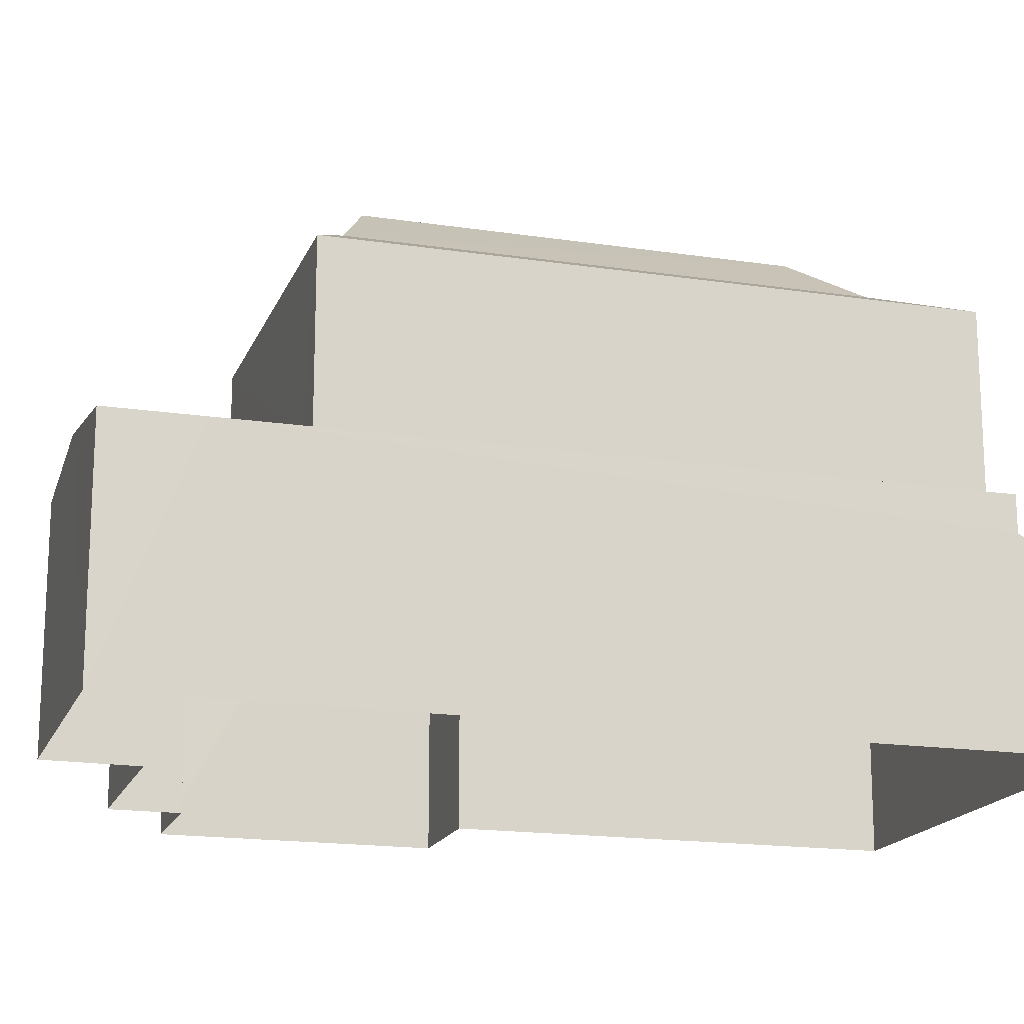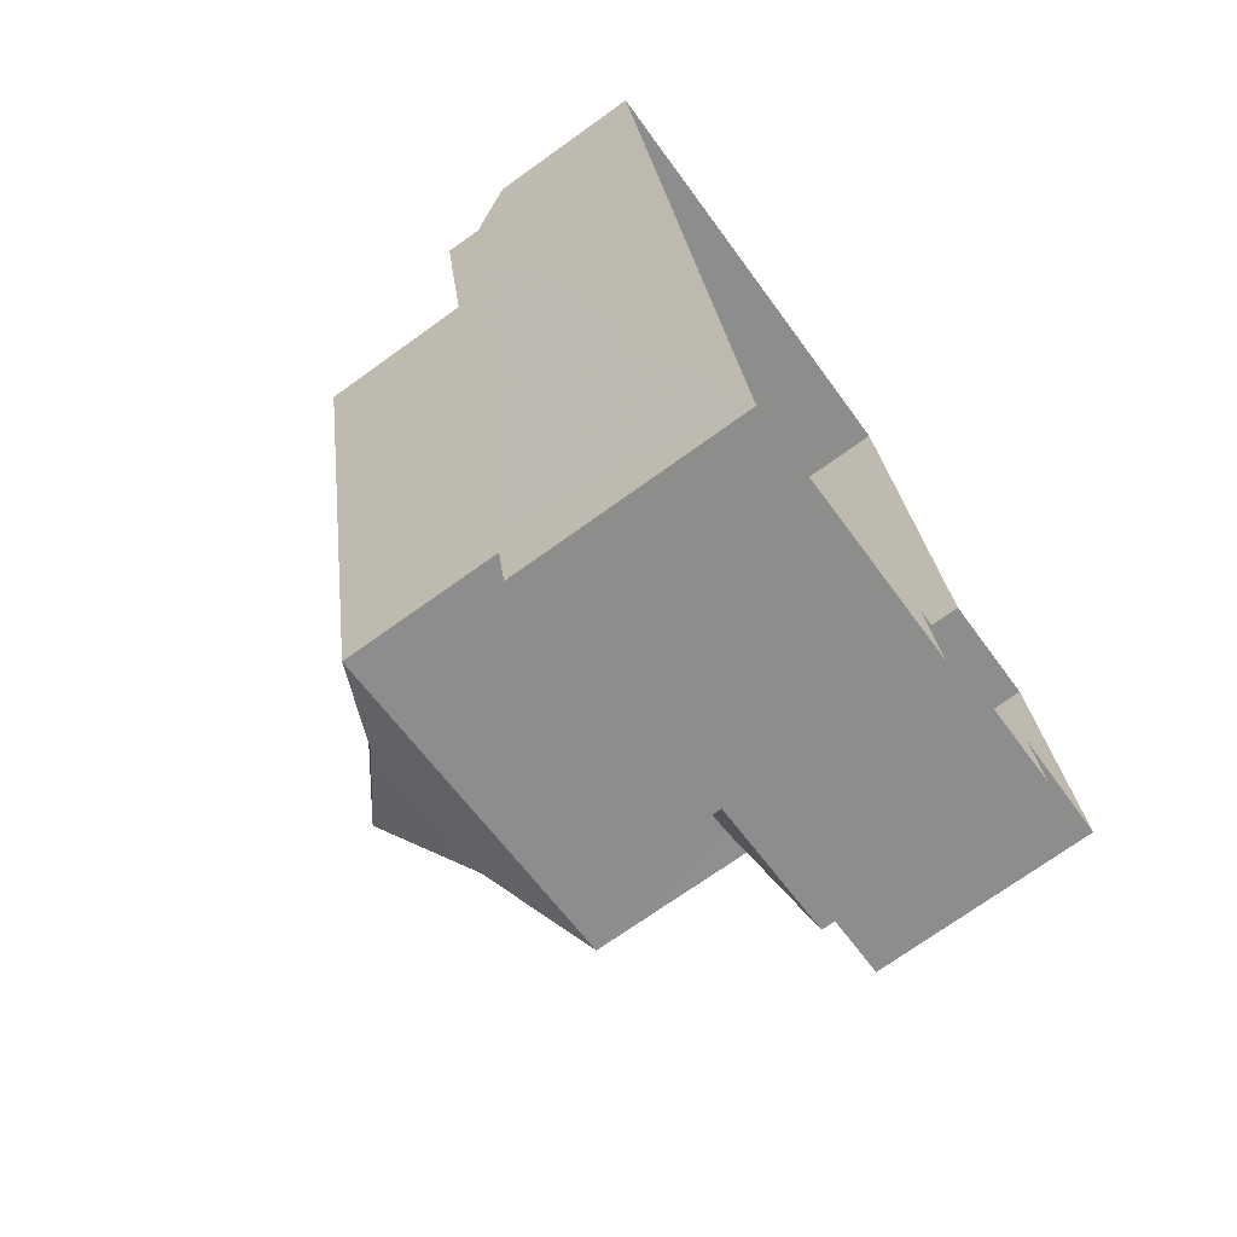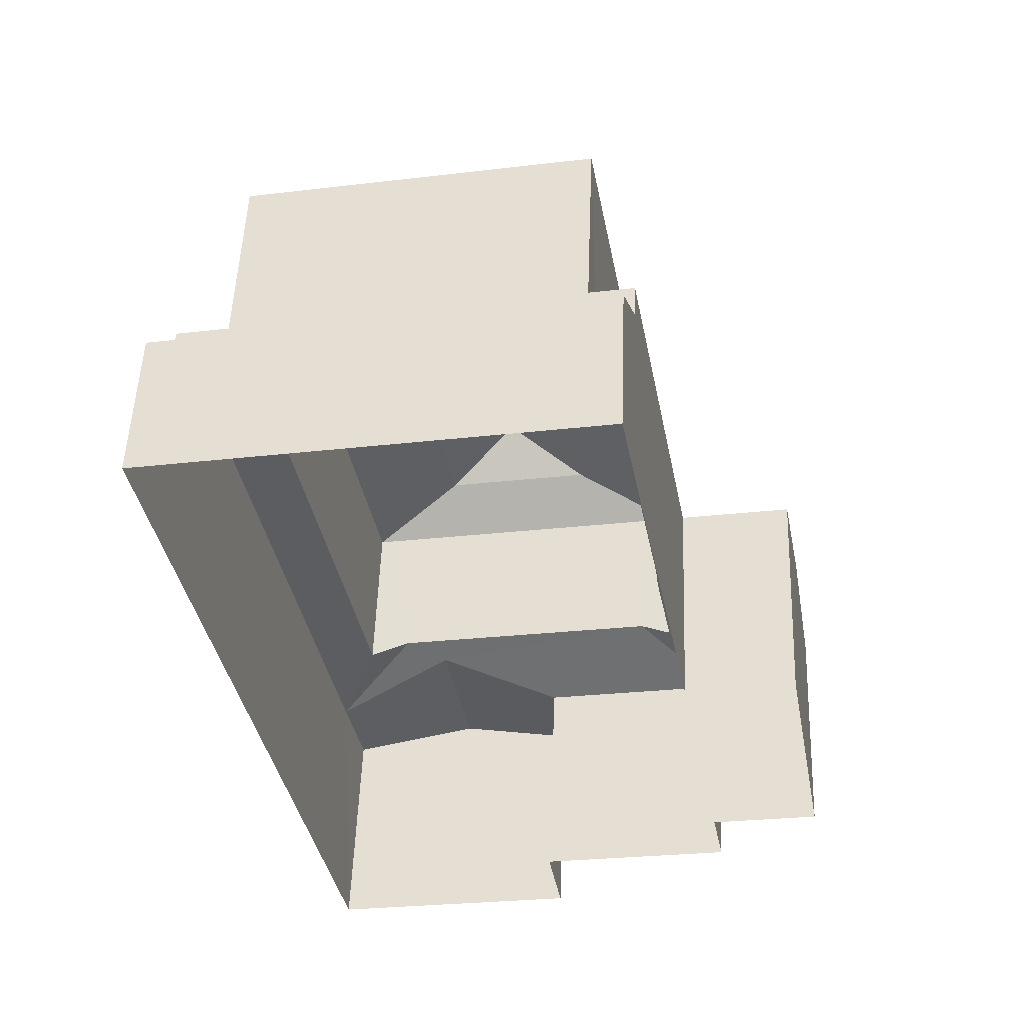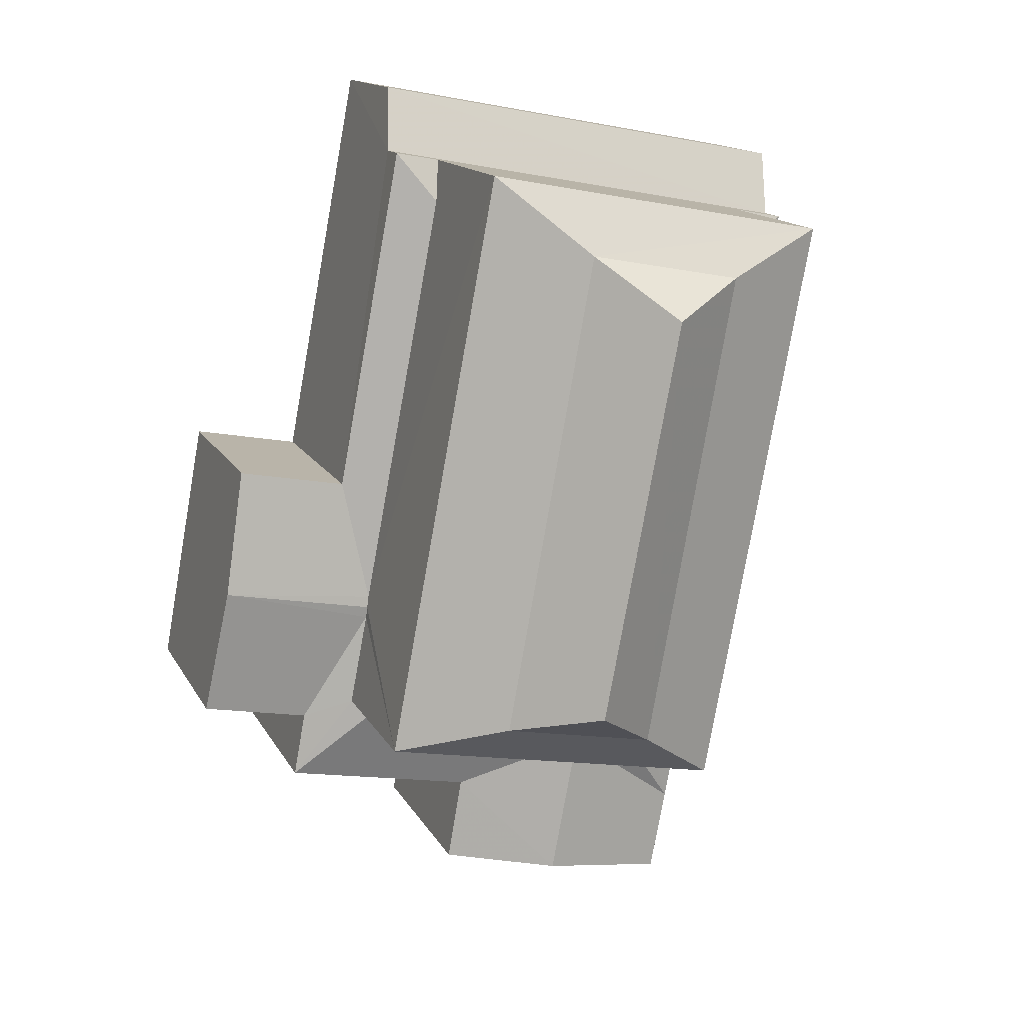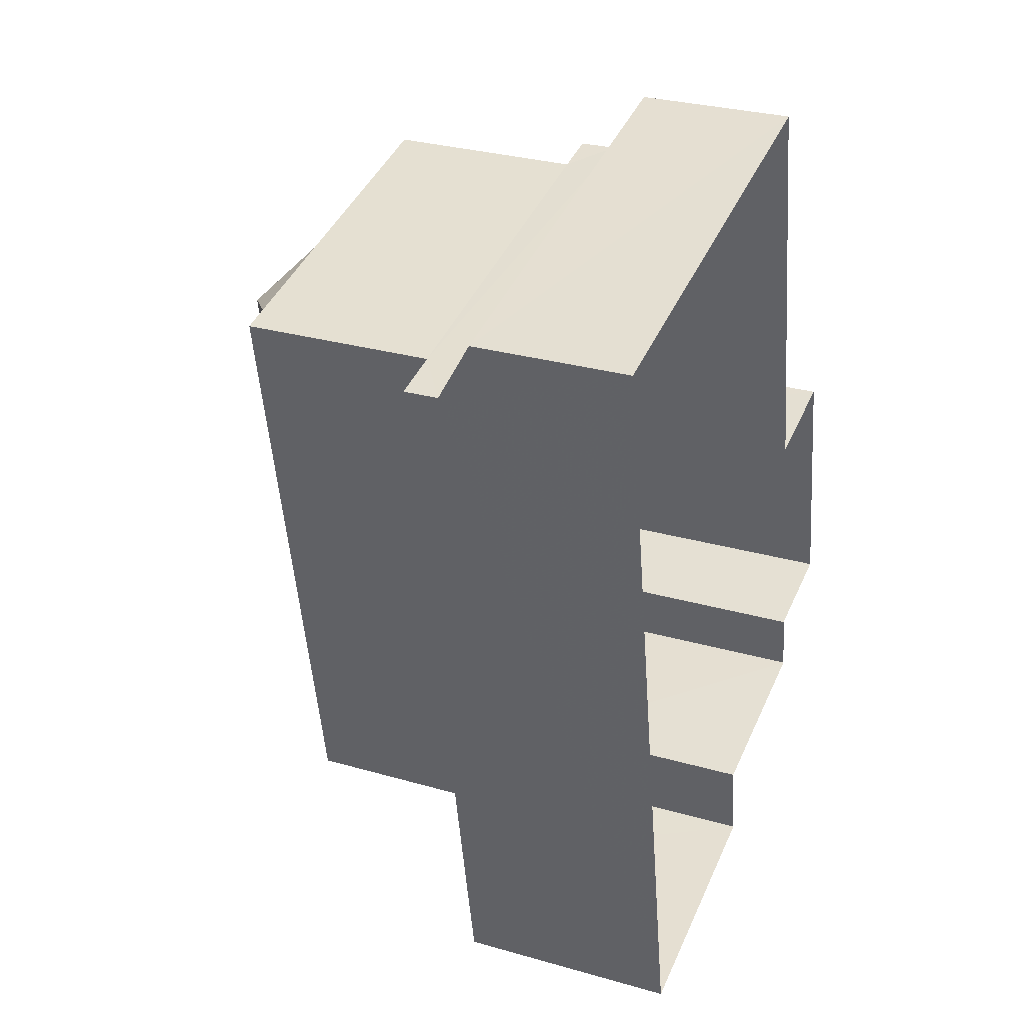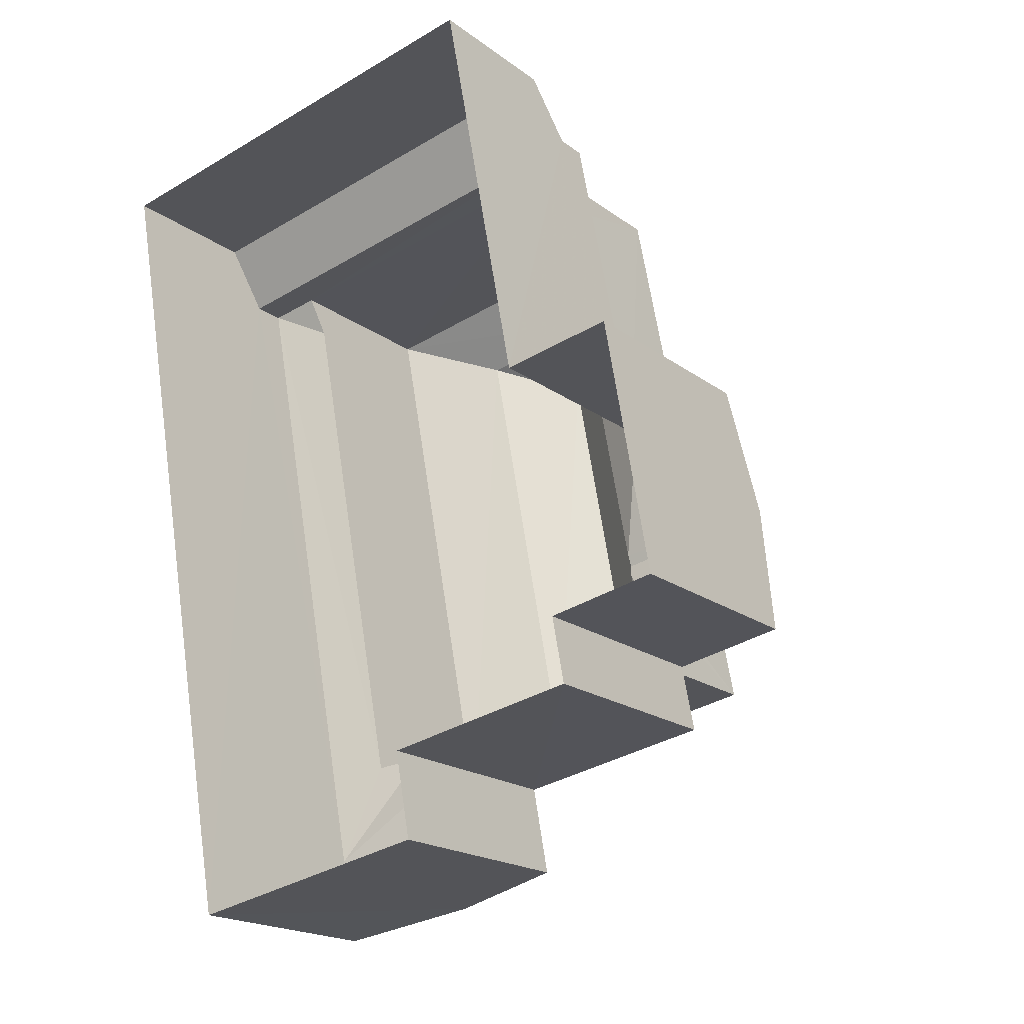
<metadata>
{"format":"obj","ext":"obj","renderer":"f3d","projection":"perspective","resolution":1024,"background":"white","views":[{"elev":-17.3,"azim":62.5,"up":"+Z"},{"elev":-72.8,"azim":125.6,"up":"+Y"},{"elev":52.1,"azim":-177.7,"up":"+Y"},{"elev":14.3,"azim":-19.4,"up":"+Y"},{"elev":30.0,"azim":112.7,"up":"+Y"},{"elev":-19.0,"azim":-143.8,"up":"+Y"}]}
</metadata>
<code>
v -3.112e+05 4.263e+04 7.091
v -3.112e+05 4.263e+04 7.091
v -3.112e+05 4.263e+04 7.092
v -3.112e+05 4.262e+04 7.09
v -3.112e+05 4.262e+04 7.091
v -3.112e+05 4.263e+04 7.091
v -3.112e+05 4.263e+04 7.095
v -3.111e+05 4.264e+04 7.104
v -3.112e+05 4.263e+04 7.096
v -3.112e+05 4.264e+04 7.102
v -3.112e+05 4.263e+04 12.08
v -3.112e+05 4.263e+04 12.04
v -3.112e+05 4.263e+04 12.08
v -3.112e+05 4.263e+04 11.68
v -3.112e+05 4.263e+04 11.68
v -3.112e+05 4.264e+04 17.54
v -3.112e+05 4.264e+04 16.41
v -3.112e+05 4.263e+04 16.4
v -3.112e+05 4.263e+04 17.54
v -3.112e+05 4.263e+04 15.48
v -3.112e+05 4.263e+04 16.4
v -3.112e+05 4.263e+04 15.48
v -3.112e+05 4.262e+04 11.68
v -3.111e+05 4.264e+04 11.69
v -3.112e+05 4.263e+04 12.01
v -3.111e+05 4.264e+04 12.02
v -3.112e+05 4.263e+04 12.29
v -3.112e+05 4.264e+04 12.04
v -3.112e+05 4.264e+04 11.68
v -3.112e+05 4.264e+04 11.68
v -3.112e+05 4.264e+04 15.49
v -3.112e+05 4.262e+04 12.1
v -3.112e+05 4.262e+04 11.67
v -3.112e+05 4.263e+04 12.11
v -3.112e+05 4.263e+04 12.29
v -3.112e+05 4.263e+04 12.04
v -3.112e+05 4.263e+04 11.67
v -3.112e+05 4.263e+04 11.67
v -3.112e+05 4.263e+04 12.04
v -3.111e+05 4.264e+04 10.98
v -3.111e+05 4.264e+04 10.23
v -3.112e+05 4.264e+04 10.23
v -3.112e+05 4.264e+04 10.98
v -3.111e+05 4.264e+04 11.69
v -3.111e+05 4.264e+04 15.49
v -3.112e+05 4.264e+04 16.41
v -3.112e+05 4.263e+04 11.67
v -3.112e+05 4.262e+04 11.67
v -3.112e+05 4.263e+04 11.67
f 1 2 3
f 4 1 5
f 6 7 3
f 8 5 1
f 9 10 8
f 7 9 3
f 3 9 1
f 9 8 1
f 11 12 13
f 13 14 15
f 13 12 14
f 16 17 18
f 19 16 18
f 18 20 21
f 18 22 20
f 23 24 25
f 24 26 25
f 27 23 25
f 28 29 30
f 14 28 30
f 14 12 28
f 17 31 22
f 18 17 22
f 19 18 21
f 23 32 33
f 23 34 32
f 35 36 37
f 37 36 38
f 36 39 38
f 40 41 42
f 43 40 42
f 44 26 24
f 20 45 46
f 21 20 46
f 37 47 35
f 35 34 27
f 34 23 27
f 35 47 34
f 16 46 17
f 45 31 17
f 46 45 17
f 21 46 16
f 19 21 16
f 47 48 32
f 34 47 32
f 38 39 13
f 38 13 49
f 39 11 13
f 30 43 14
f 14 43 9
f 9 43 10
f 43 42 10
f 41 8 10
f 42 41 10
f 45 20 26
f 20 25 26
f 44 45 26
f 2 47 37
f 2 1 47
f 15 7 13
f 7 6 13
f 6 49 13
f 41 40 8
f 24 23 40
f 8 40 5
f 23 33 5
f 40 23 5
f 47 1 4
f 48 47 4
f 31 45 29
f 30 29 43
f 43 44 40
f 40 44 24
f 29 45 44
f 29 44 43
f 48 4 32
f 4 5 32
f 5 33 32
f 36 35 22
f 22 27 20
f 27 25 20
f 22 35 27
f 14 9 7
f 15 14 7
f 6 38 49
f 6 3 38
f 38 3 2
f 37 38 2
f 36 22 39
f 28 31 29
f 12 22 31
f 39 22 11
f 11 22 12
f 12 31 28

</code>
